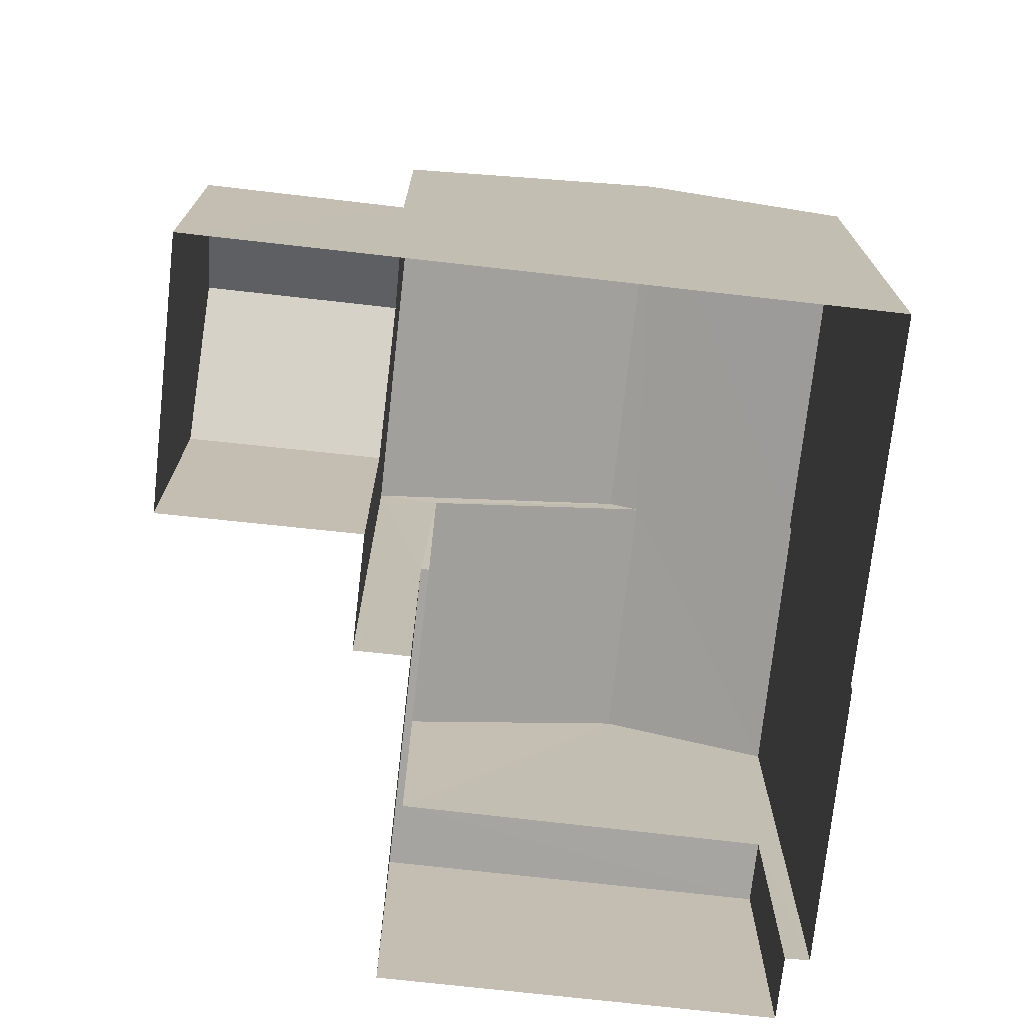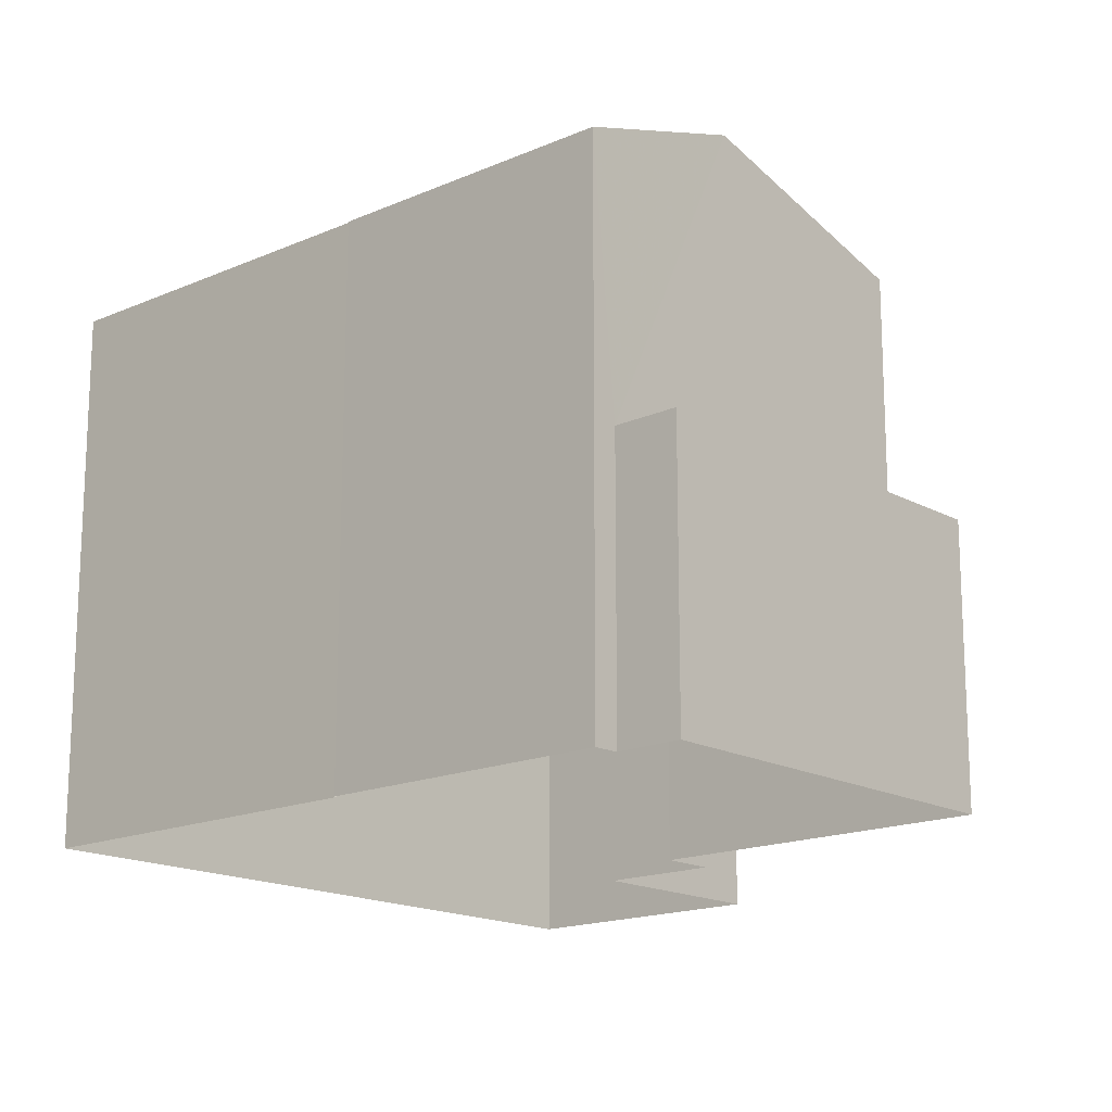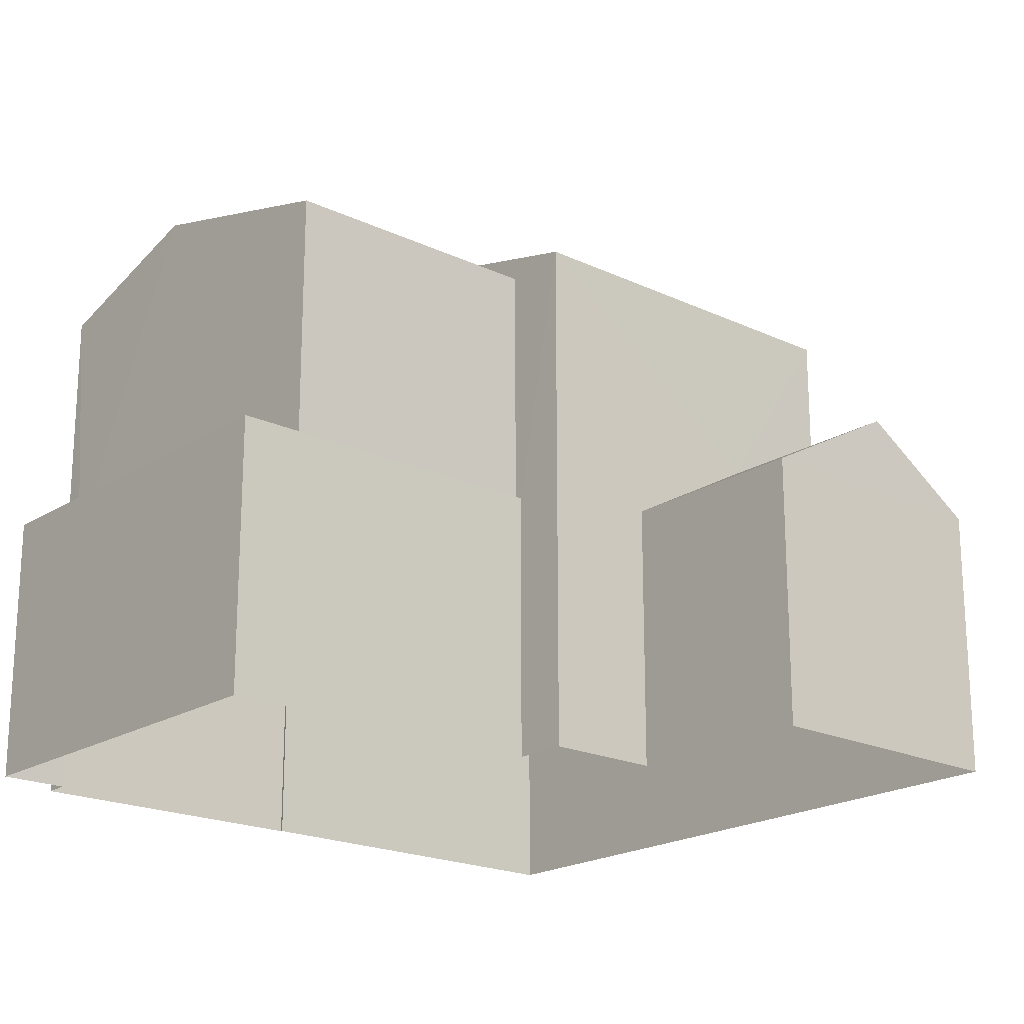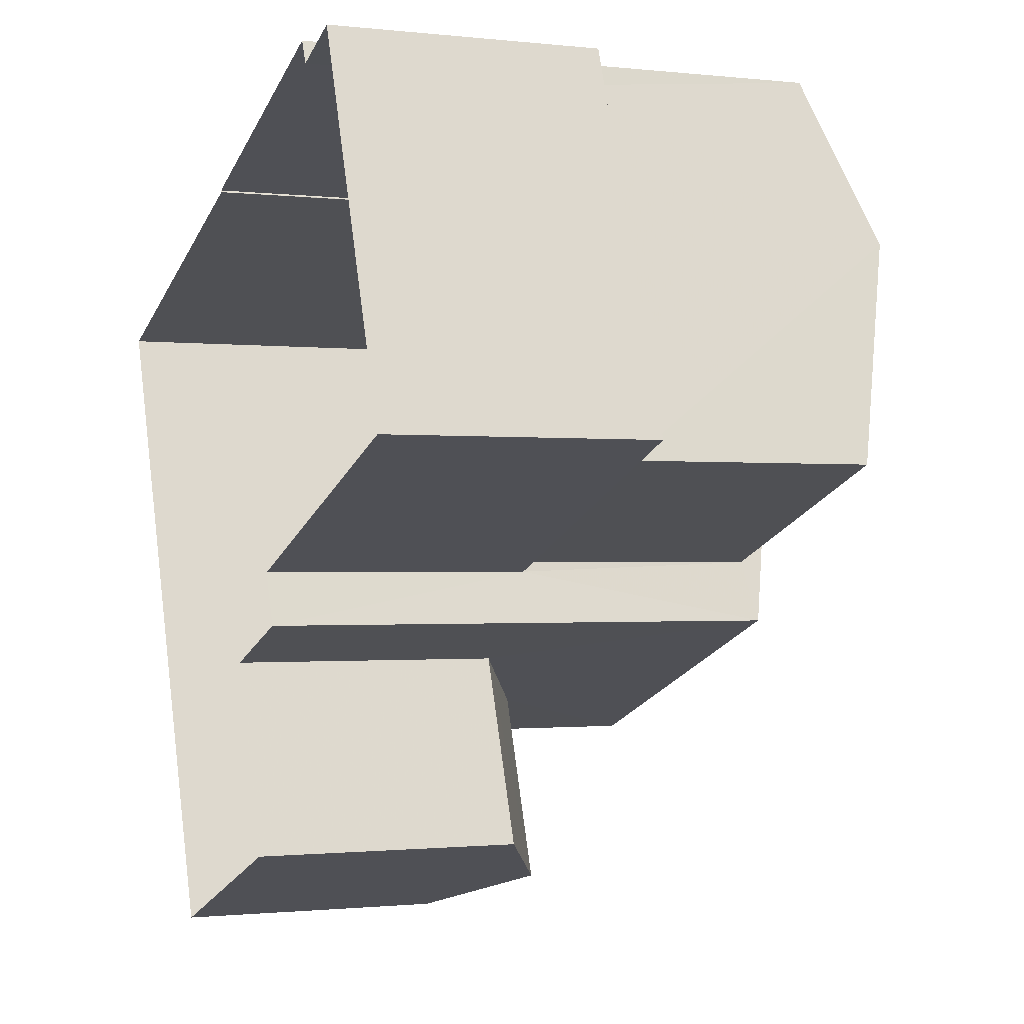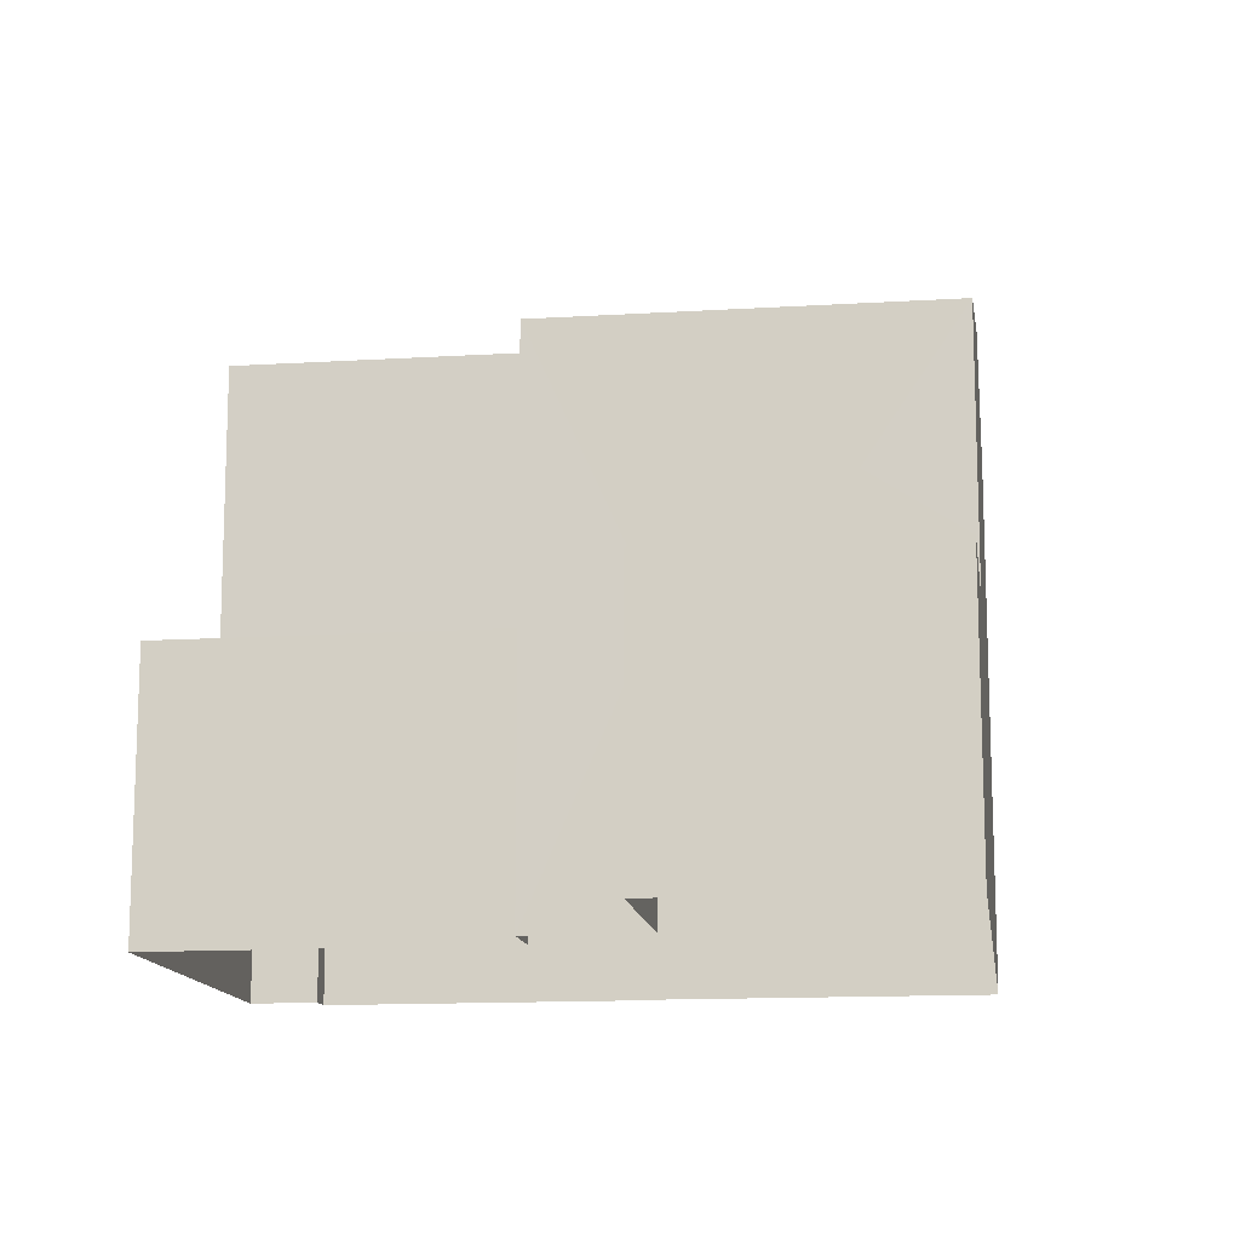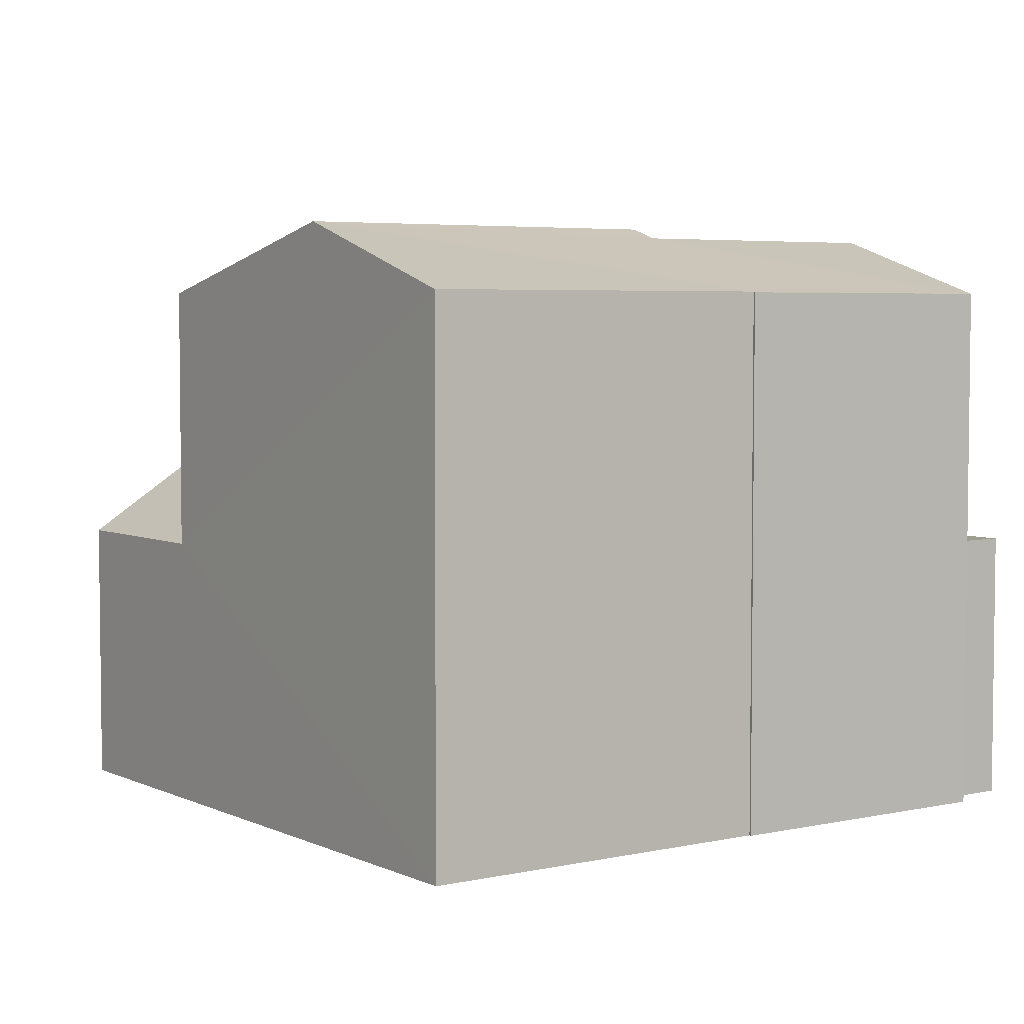
<metadata>
{"format":"obj","ext":"obj","renderer":"f3d","projection":"perspective","resolution":1024,"background":"white","views":[{"elev":-73.3,"azim":63.4,"up":"+Z"},{"elev":-16.6,"azim":-158.5,"up":"+Z"},{"elev":-20.1,"azim":-61.1,"up":"+Z"},{"elev":-1.1,"azim":-112.7,"up":"+Y"},{"elev":-13.7,"azim":-12.3,"up":"+Z"},{"elev":4.6,"azim":124.6,"up":"+Z"}]}
</metadata>
<code>
v -2.23e+05 -1.274e+05 17.71
v -2.23e+05 -1.274e+05 17.71
v -2.23e+05 -1.274e+05 17.71
v -2.23e+05 -1.274e+05 17.71
v -2.23e+05 -1.274e+05 17.71
v -2.23e+05 -1.274e+05 17.71
v -2.23e+05 -1.274e+05 17.71
v -2.23e+05 -1.274e+05 17.71
v -2.23e+05 -1.274e+05 17.71
v -2.23e+05 -1.274e+05 17.71
v -2.23e+05 -1.274e+05 17.71
v -2.23e+05 -1.274e+05 17.71
v -2.23e+05 -1.274e+05 22.5
v -2.23e+05 -1.274e+05 22.5
v -2.23e+05 -1.274e+05 21.42
v -2.23e+05 -1.274e+05 21.42
v -2.23e+05 -1.274e+05 21.42
v -2.23e+05 -1.274e+05 21.42
v -2.23e+05 -1.274e+05 24.9
v -2.23e+05 -1.274e+05 25.78
v -2.23e+05 -1.274e+05 24.9
v -2.23e+05 -1.274e+05 25.77
v -2.23e+05 -1.274e+05 25.91
v -2.23e+05 -1.274e+05 25.91
v -2.23e+05 -1.274e+05 25.01
v -2.23e+05 -1.274e+05 25.01
v -2.23e+05 -1.274e+05 25
v -2.23e+05 -1.274e+05 25
v -2.23e+05 -1.274e+05 21.44
v -2.23e+05 -1.274e+05 21.44
v -2.23e+05 -1.274e+05 21.44
v -2.23e+05 -1.274e+05 21.44
v -2.23e+05 -1.274e+05 21.44
v -2.23e+05 -1.274e+05 21.44
v -2.23e+05 -1.274e+05 25.01
v -2.23e+05 -1.274e+05 25.01
f 1 2 3
f 3 2 4
f 5 6 4
f 7 2 8
f 9 7 8
f 10 7 9
f 11 12 7
f 5 4 12
f 4 2 12
f 12 2 7
f 13 14 15
f 16 13 15
f 17 18 14
f 13 17 14
f 19 20 21
f 19 22 20
f 23 24 22
f 24 25 26
f 20 22 27
f 27 26 28
f 22 24 26
f 22 26 27
f 29 30 31
f 30 32 31
f 31 33 34
f 31 32 33
f 23 35 36
f 24 23 36
f 34 19 21
f 31 34 21
f 4 6 30
f 29 4 30
f 18 10 15
f 18 15 14
f 10 9 15
f 3 4 29
f 3 29 27
f 27 29 20
f 29 31 20
f 31 21 20
f 25 24 16
f 25 16 8
f 24 36 16
f 8 16 9
f 9 16 15
f 28 26 2
f 1 28 2
f 27 1 3
f 27 28 1
f 32 6 5
f 32 30 6
f 17 11 7
f 11 17 35
f 16 36 13
f 36 35 13
f 13 35 17
f 2 25 8
f 2 26 25
f 7 10 18
f 17 7 18
f 12 32 5
f 12 33 32
f 22 19 23
f 12 11 33
f 19 34 33
f 23 19 35
f 33 11 35
f 19 33 35

</code>
